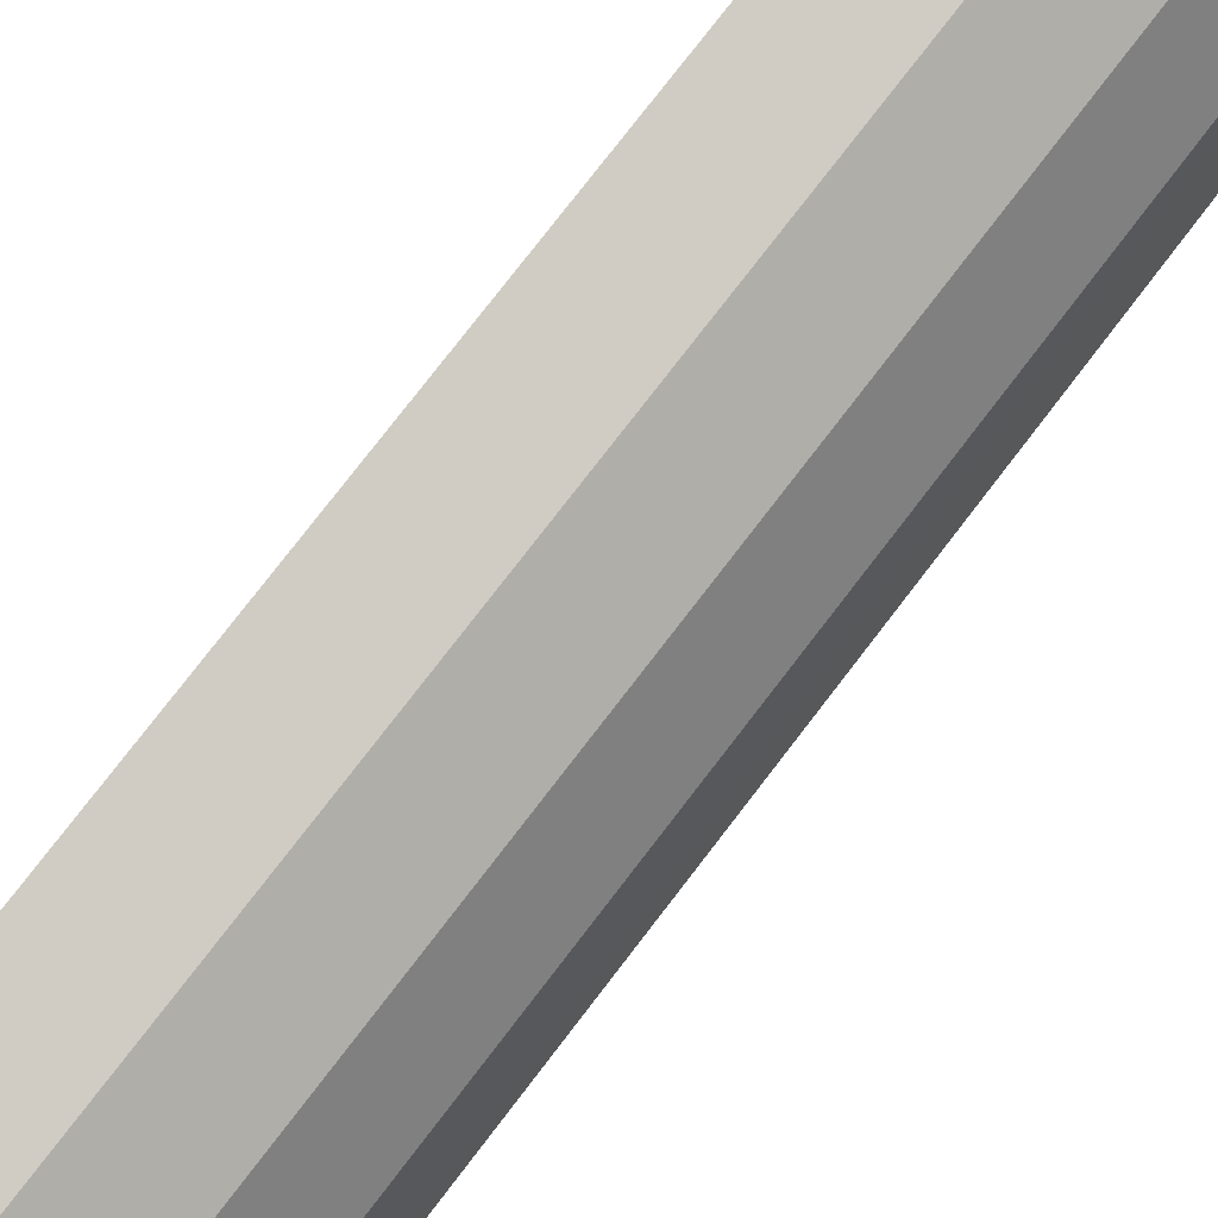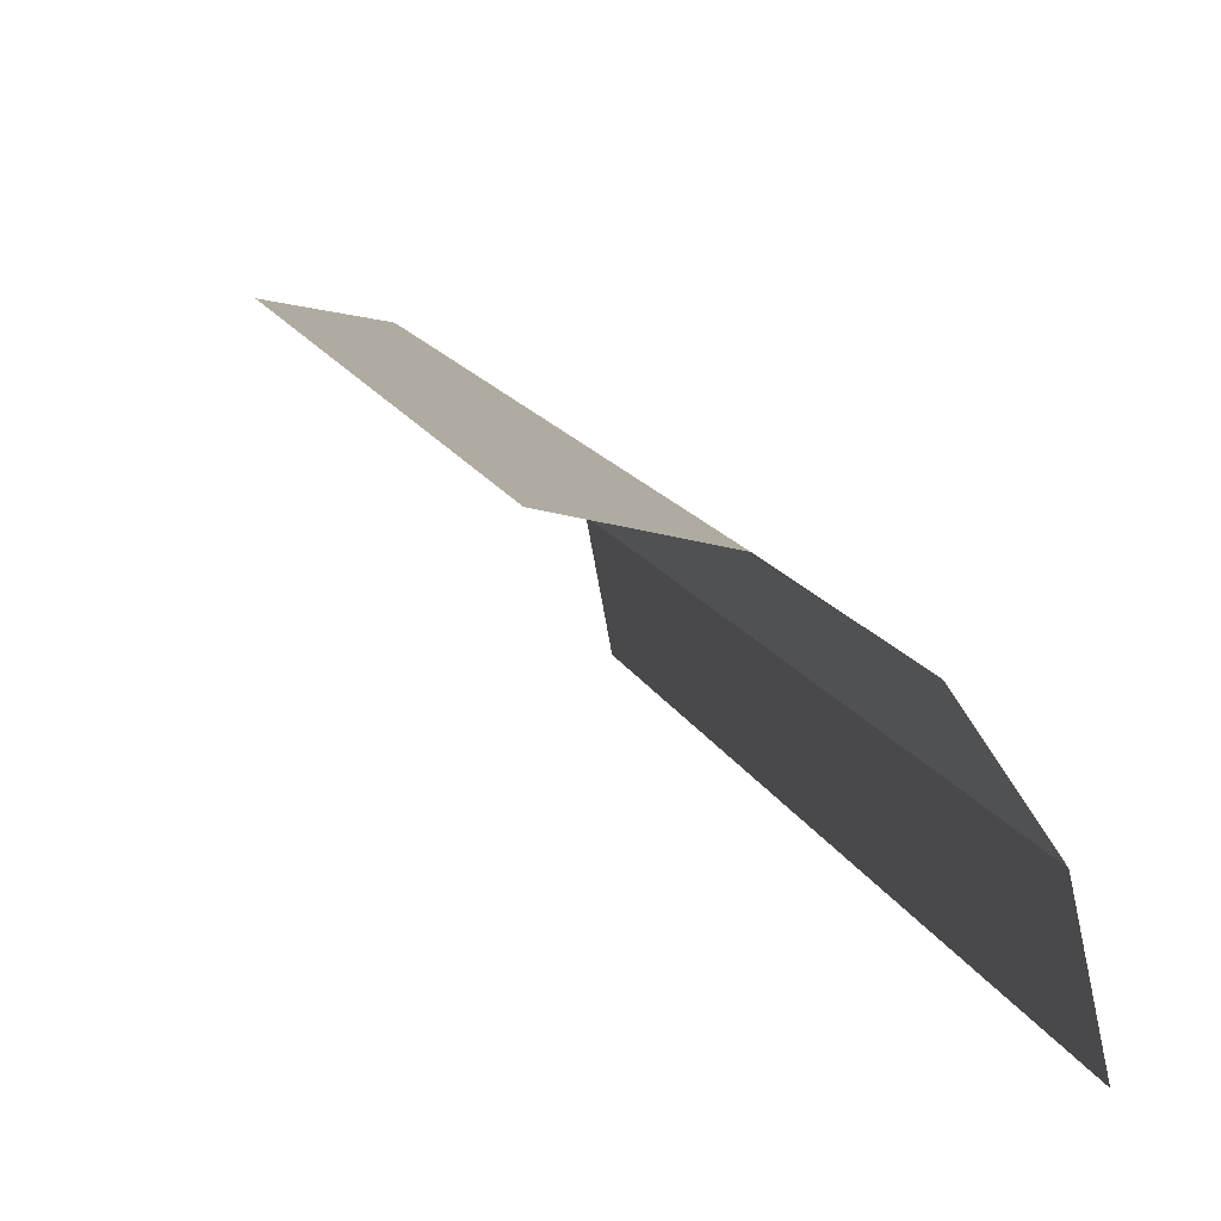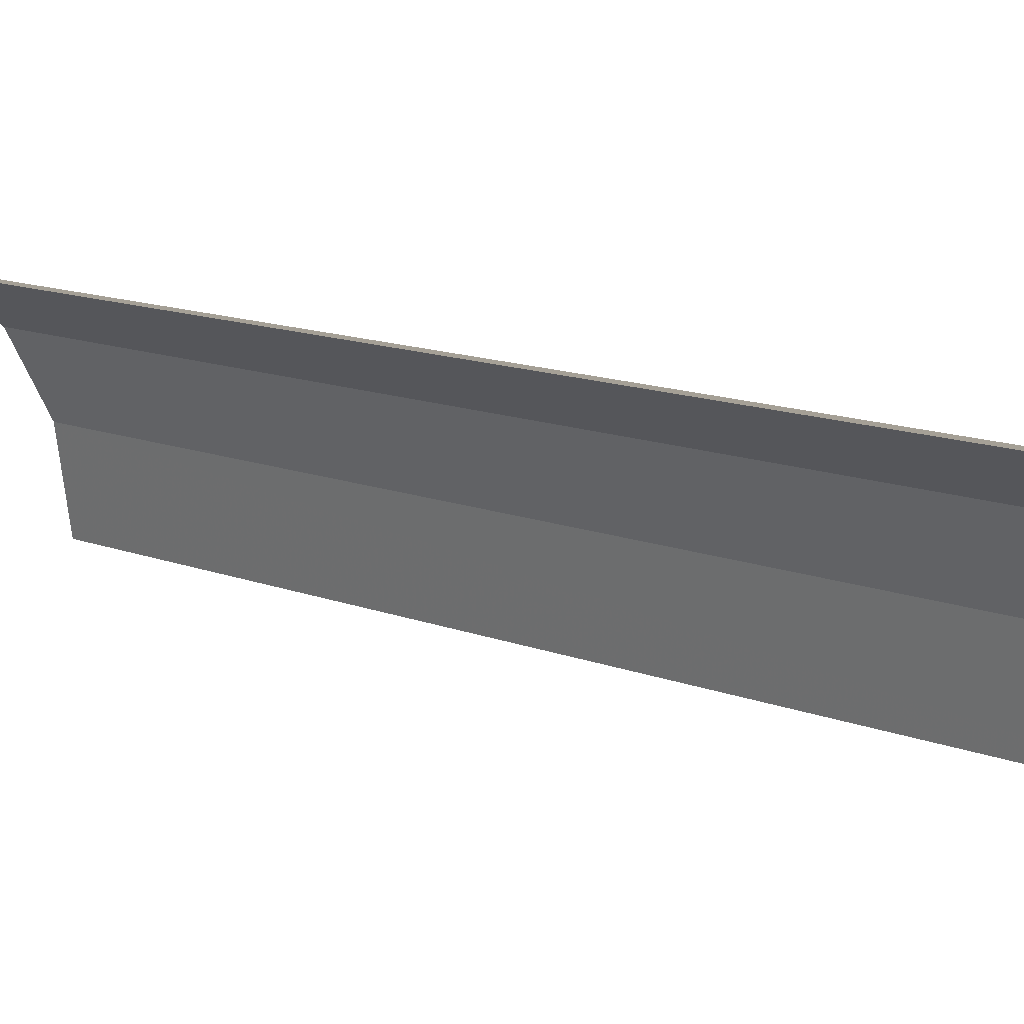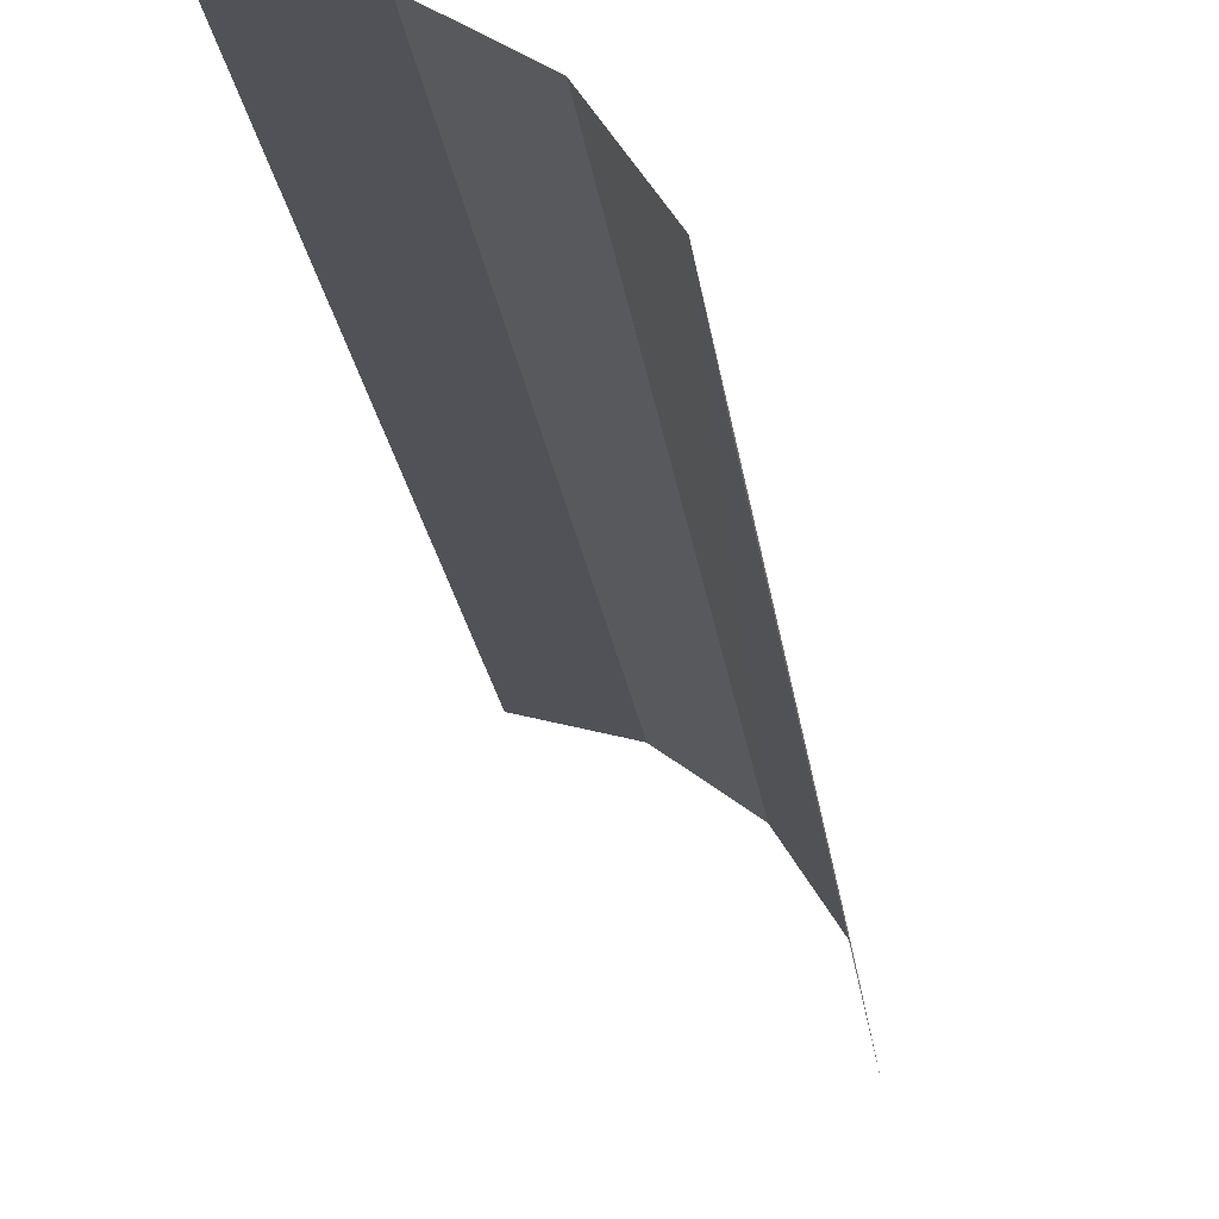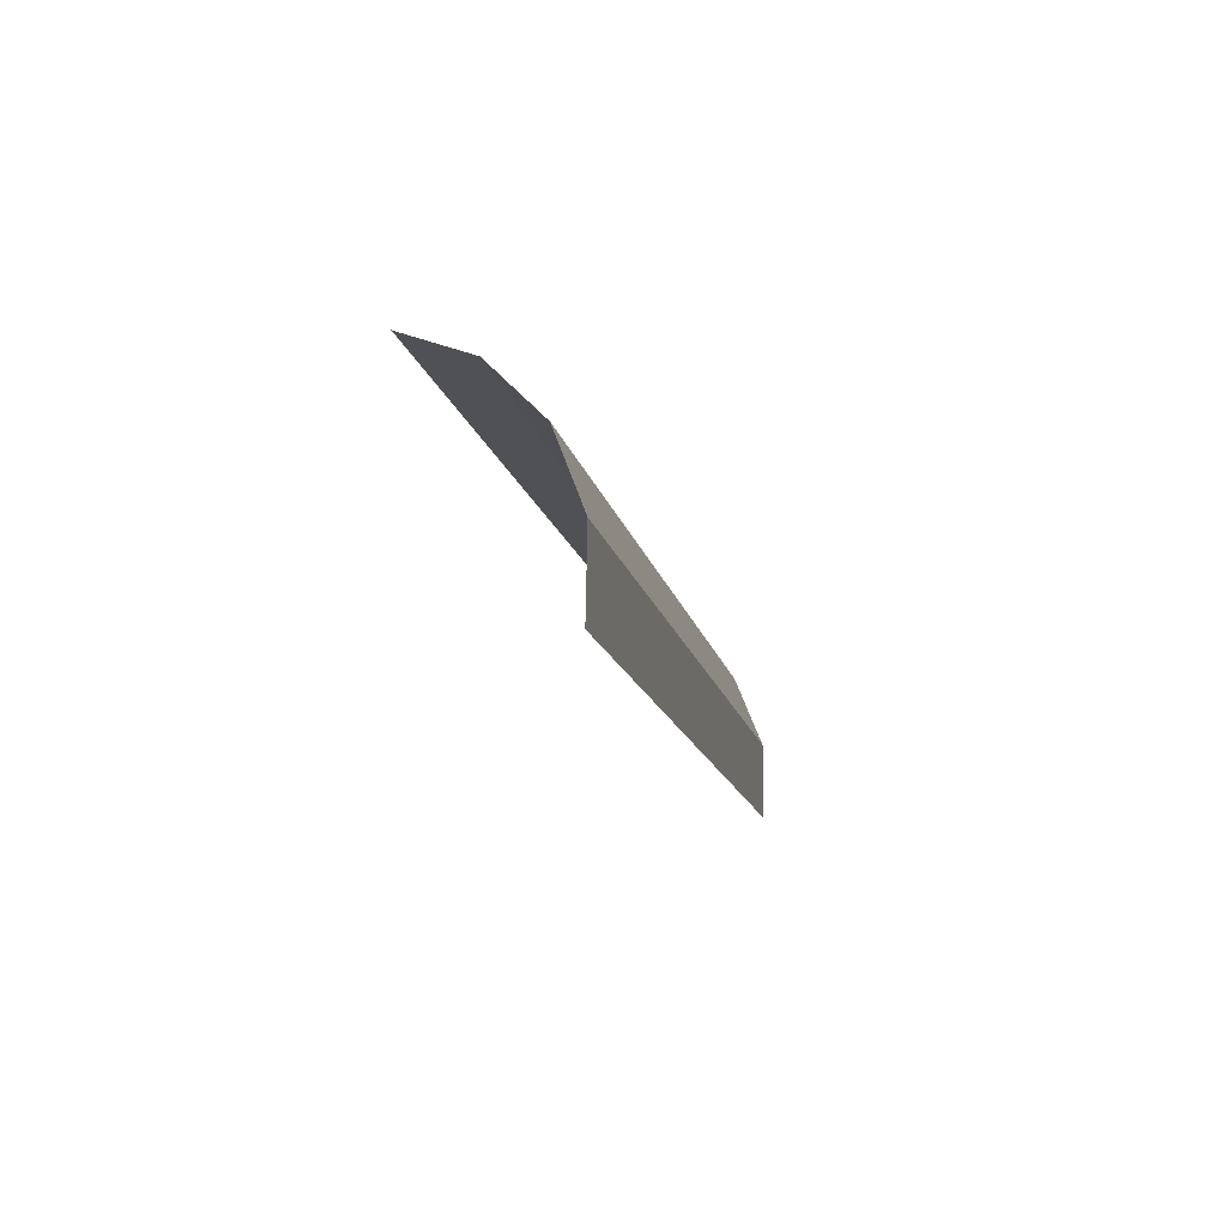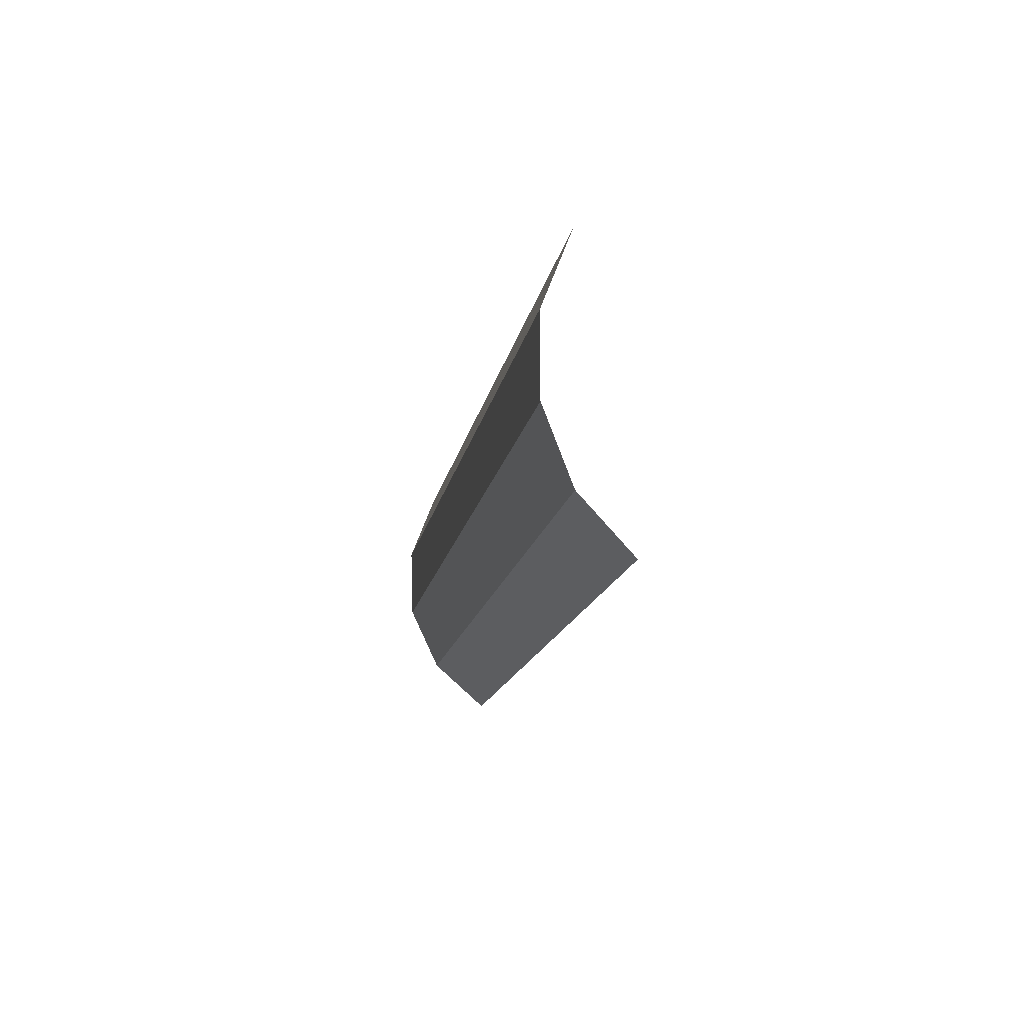
<metadata>
{"format":"obj","ext":"obj","renderer":"f3d","projection":"perspective","resolution":1024,"background":"white","views":[{"elev":77.6,"azim":26.3,"up":"+Y"},{"elev":8.7,"azim":-21.7,"up":"+Y"},{"elev":11.4,"azim":-55.6,"up":"+Y"},{"elev":-19.1,"azim":-5.0,"up":"+Y"},{"elev":79.2,"azim":11.5,"up":"+Z"},{"elev":69.9,"azim":-148.3,"up":"+Z"}]}
</metadata>
<code>
v 0.05 0.004545 0
v 0.04619 0.004545 0.01913
v 0.0478 0.0042 0.0198
v 0.05174 0.0042 0
v 0.05174 0.0042 0
v 0.0478 0.0042 0.0198
v 0.04917 0.003215 0.02037
v 0.05321 0.003215 0
v 0.05321 0.003215 0
v 0.04917 0.003215 0.02037
v 0.05008 0.00174 0.02074
v 0.0542 0.00174 0
v 0.0542 0.00174 0
v 0.05008 0.00174 0.02074
v 0.0504 0 0.02088
v 0.05455 0 0
g mesh51497
f 1 2 3
f 3 4 1
f 5 6 7
f 7 8 5
f 9 10 11
f 11 12 9
f 13 14 15
f 15 16 13

</code>
